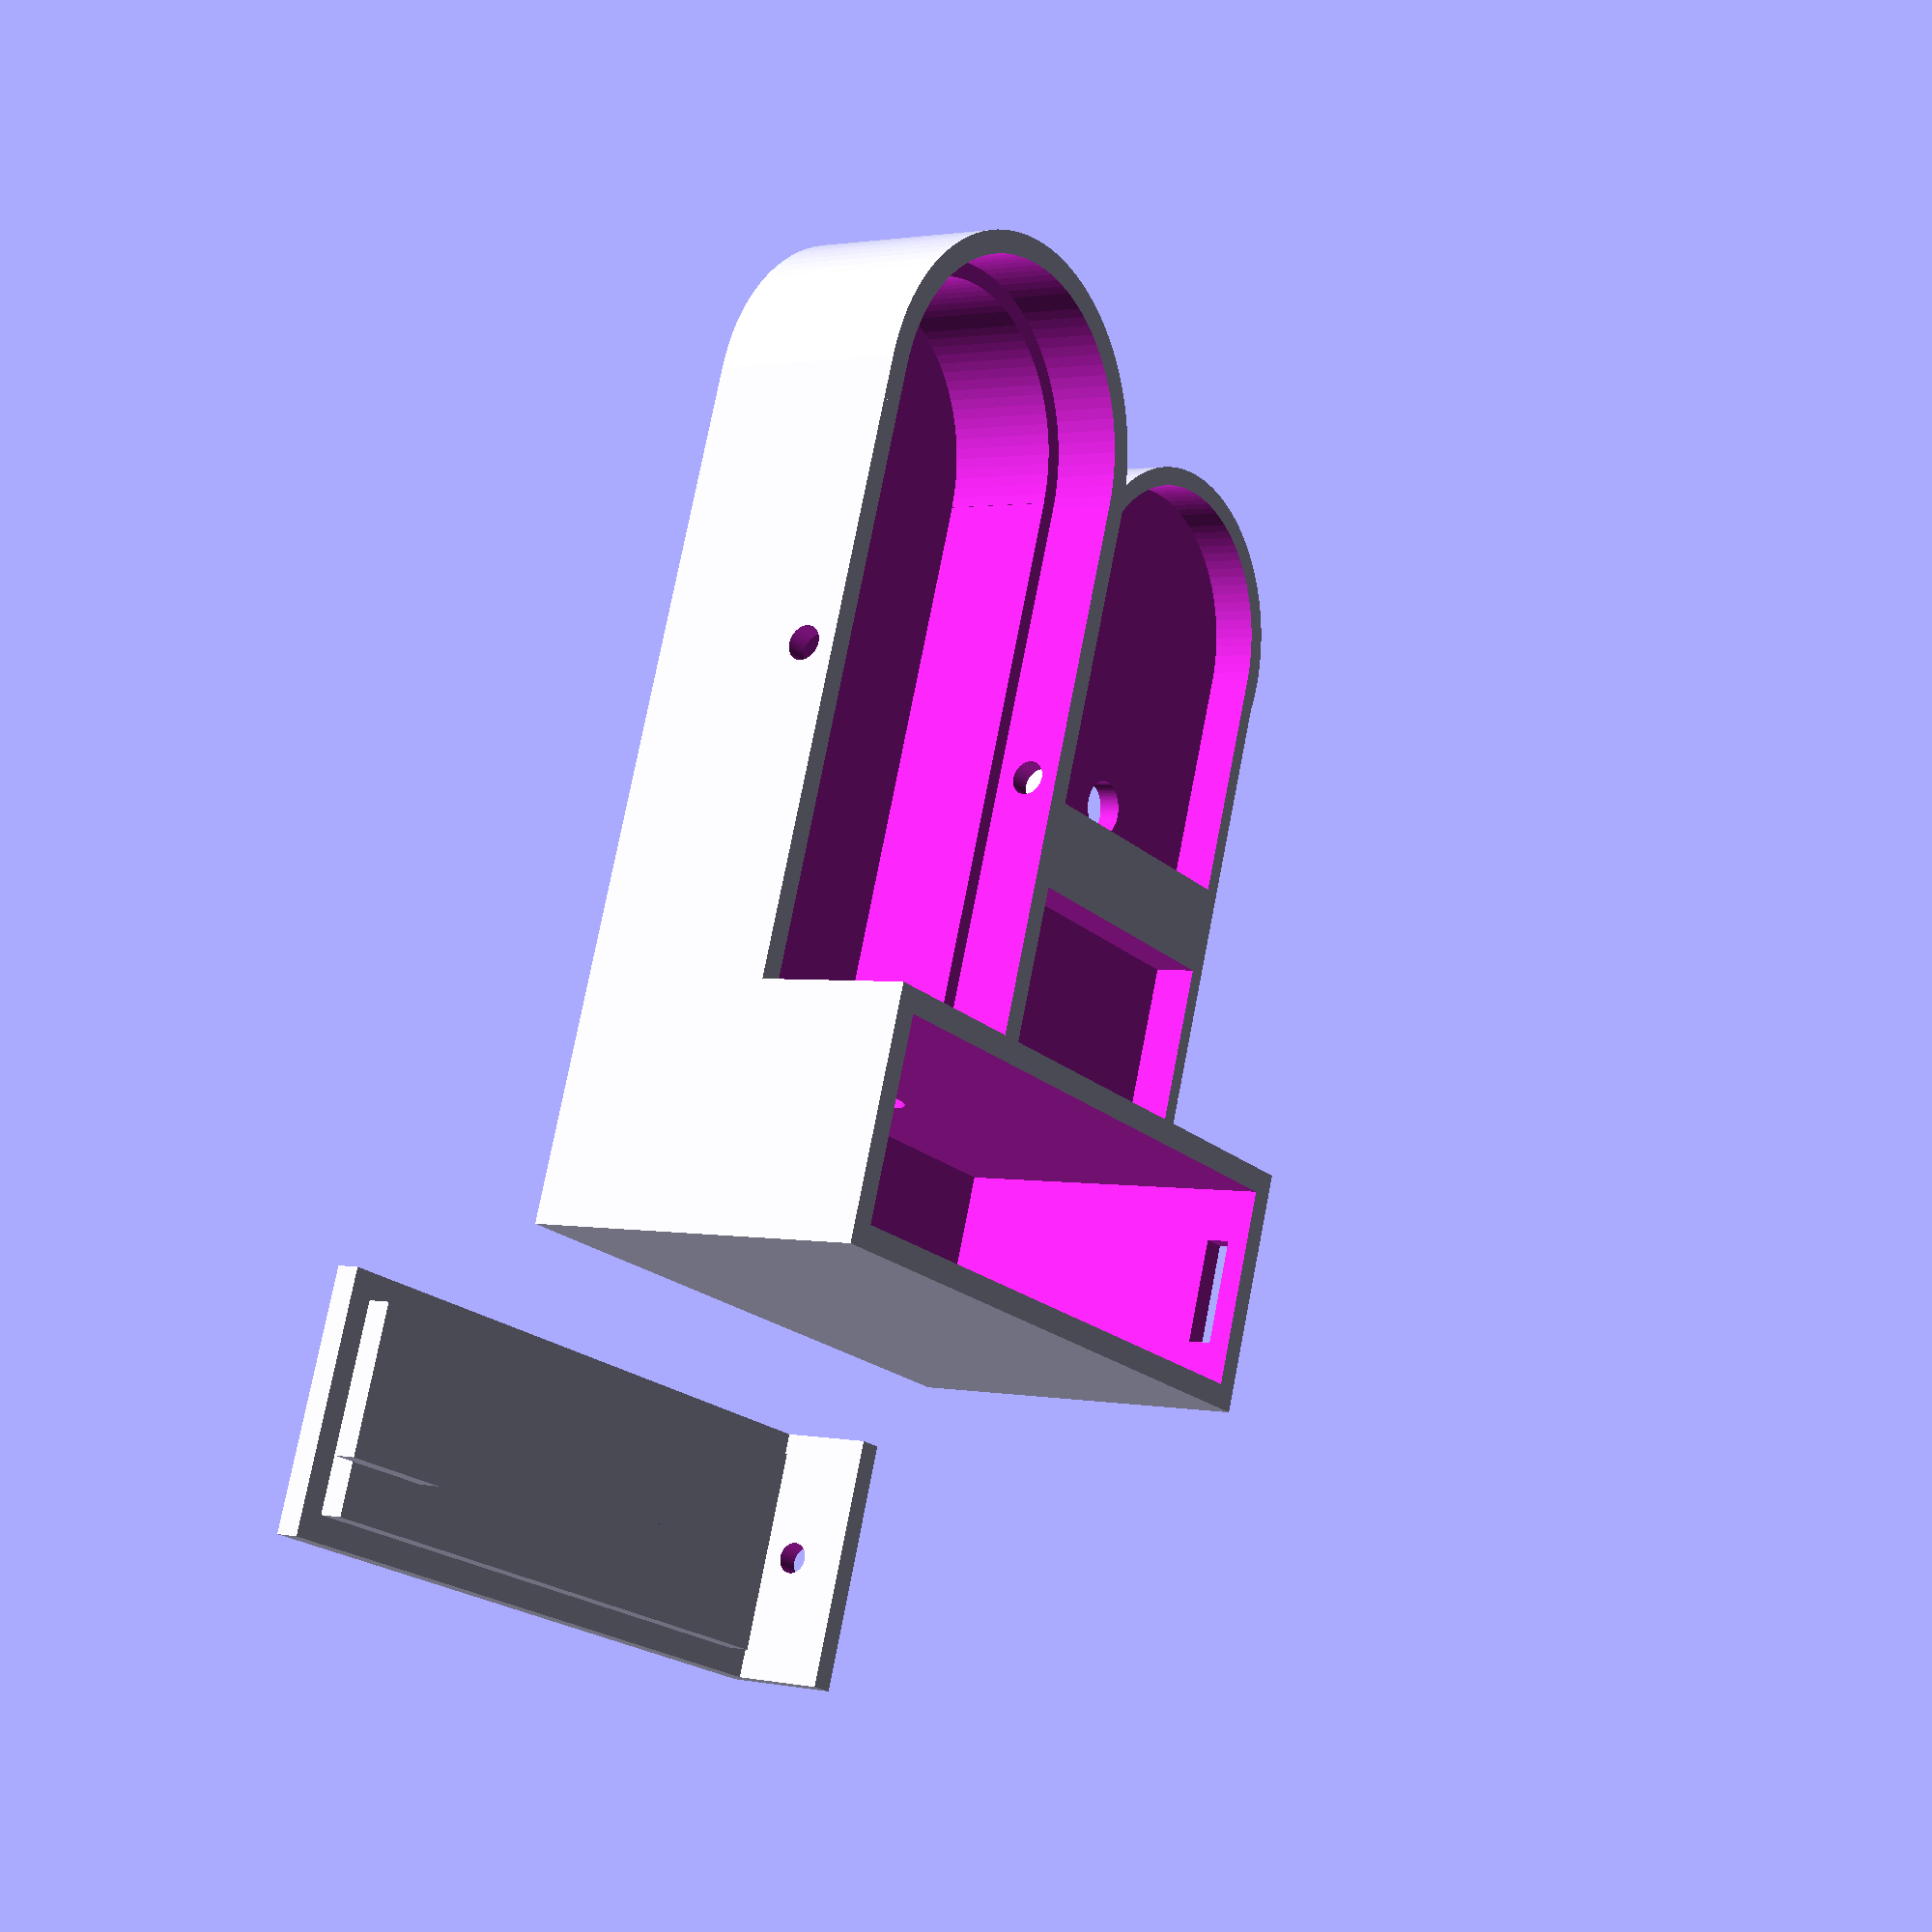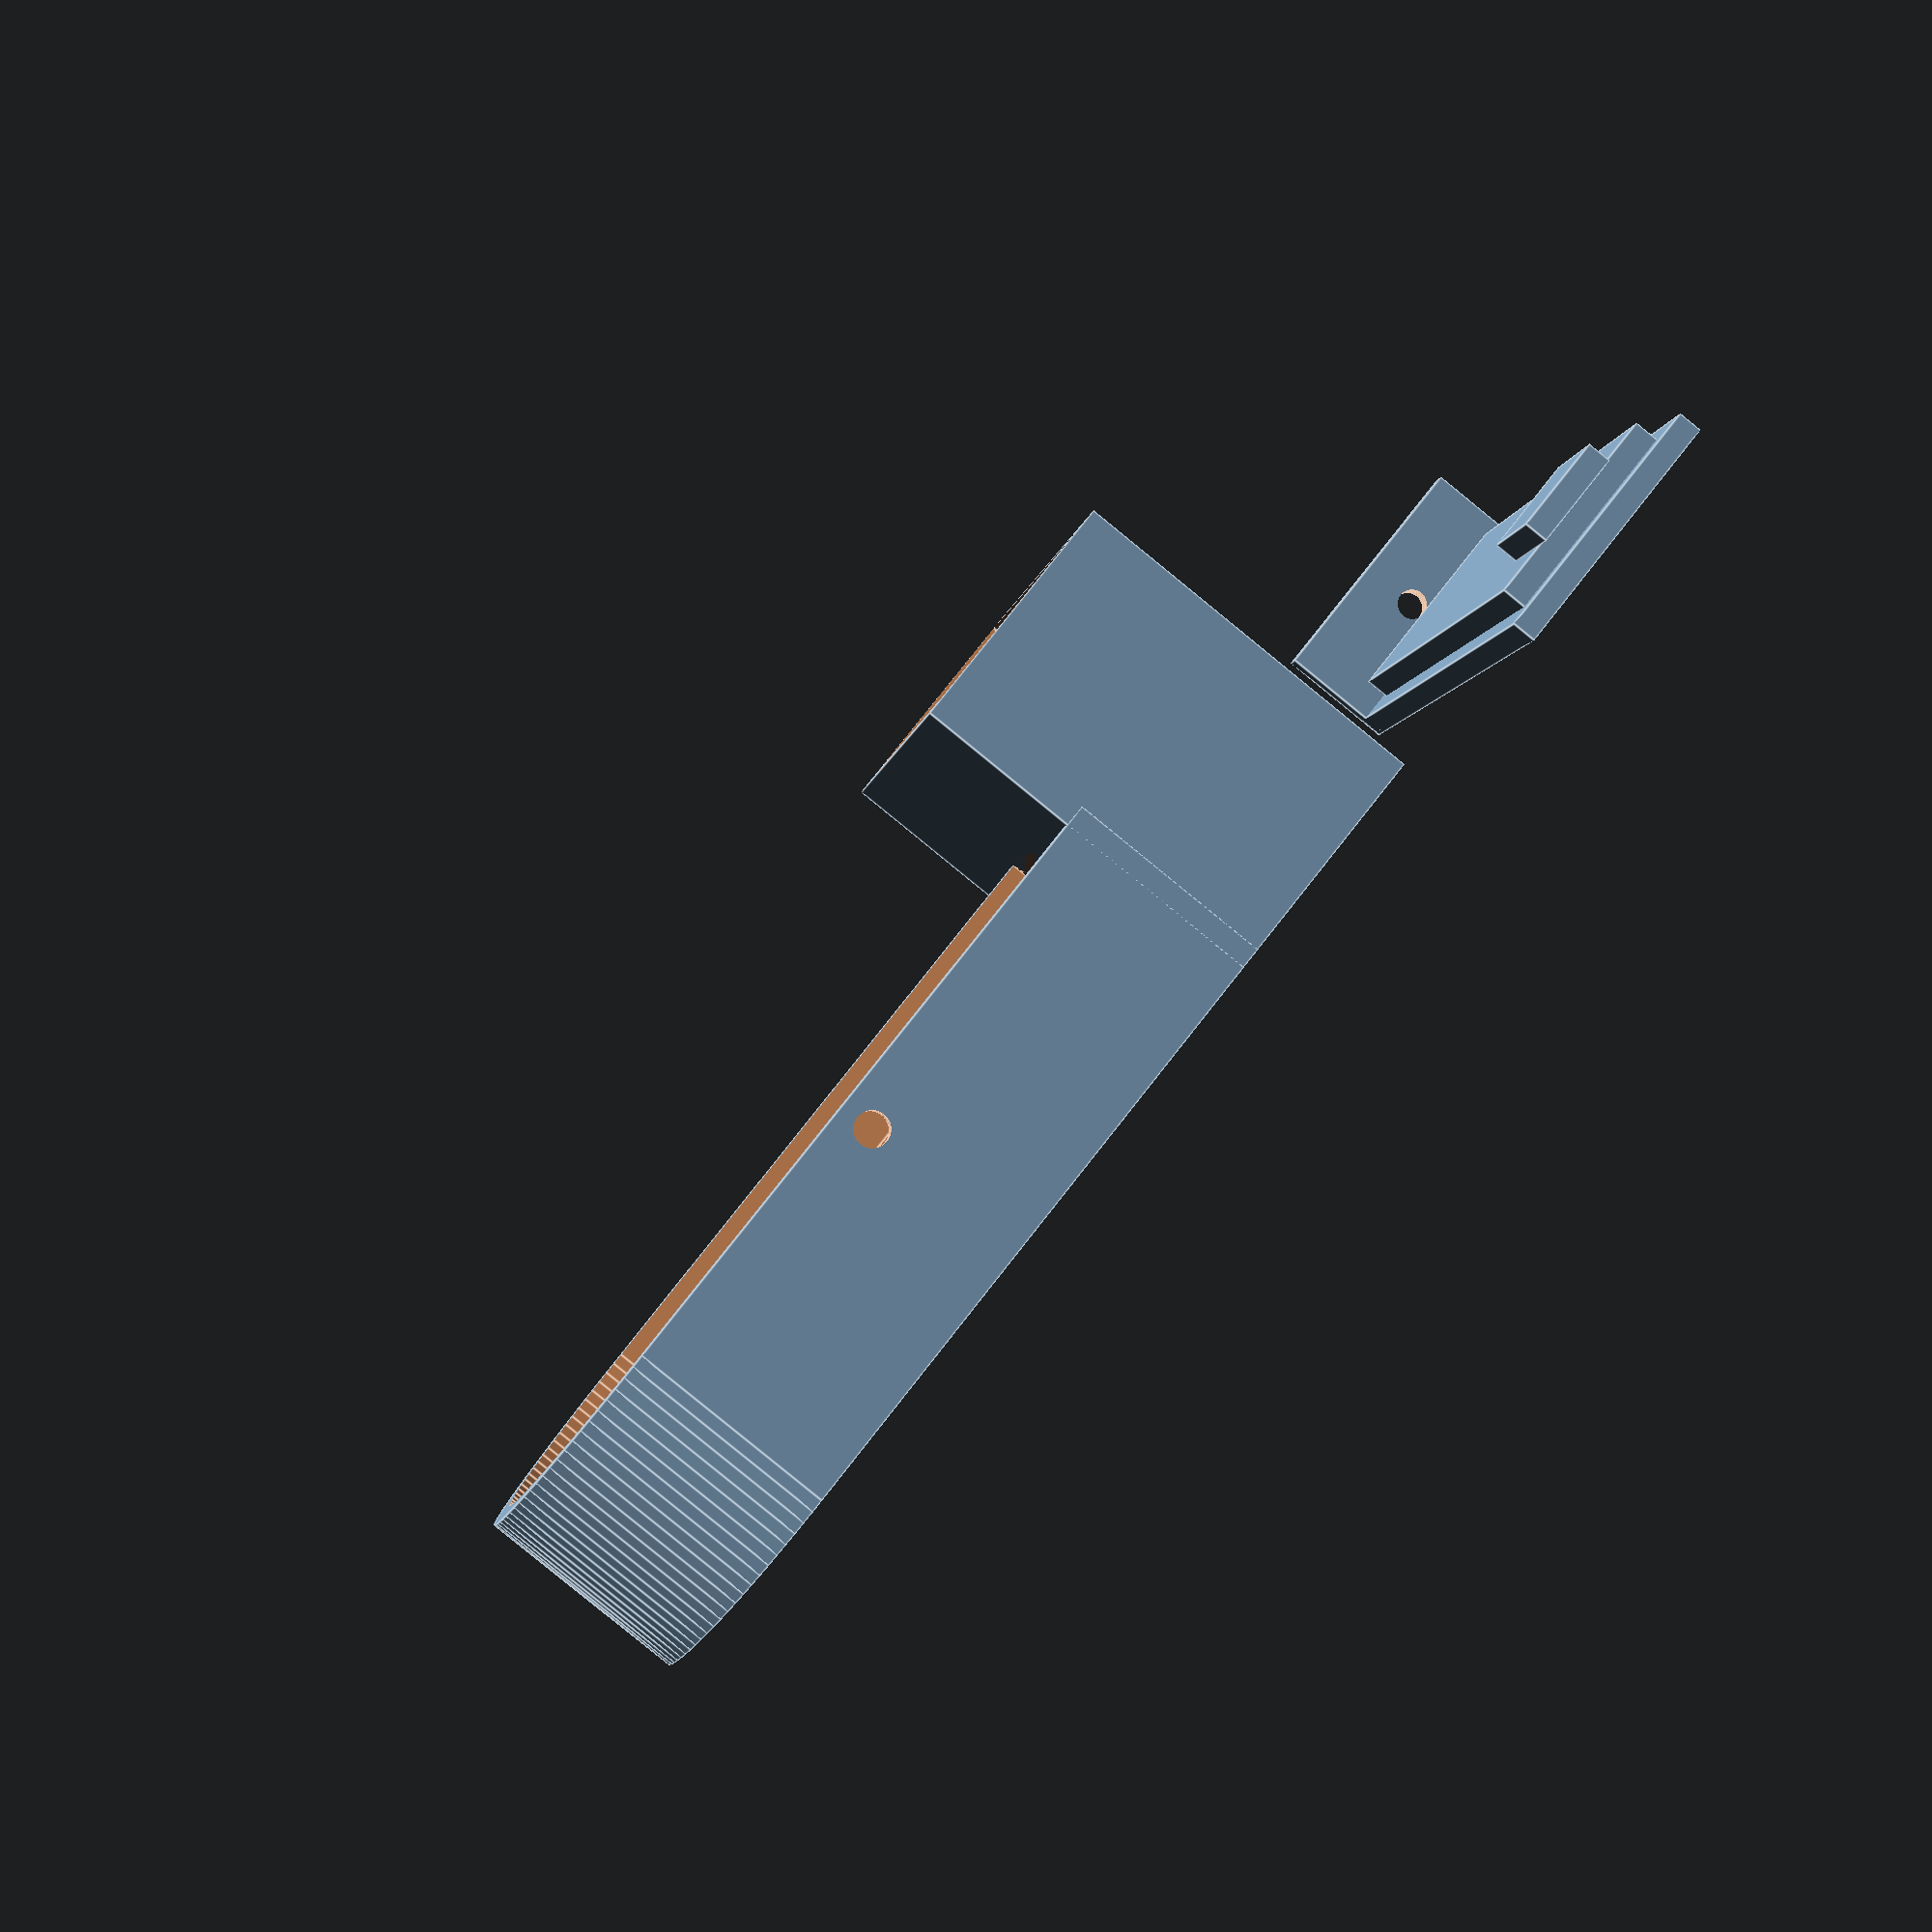
<openscad>
// Sensorgehäuse

$fn=100;
difference() {
    union() {
        cylinder(r=27/2+4, h=18);
        translate([0,-27/2-4,0]) cube([65+4-27/2-0.1, 27+8, 18]);
    }
    translate([0,0,2]) cylinder(r=27/2+0.5, h=15);
    translate([0,-27/2-0.25, 2]) cube([65-27/2+0.7, 27+0.8, 16]);

    translate([0,0,12]) cylinder(r=27/2+2, h=15);
    translate([0,-27/2-2, 12]) cube([65-27/2+2, 27+4, 16]);

    translate([25,-40,15]) rotate([-90,0,0]) cylinder(r=1.5, h=100);

    translate([0,-27/2-8,9]) rotate([0,90,0]) cylinder(r=1.5, h=100);

    translate([0,27/2+8,9]) rotate([0,90,0]) cylinder(r=1.5, h=100);
    
    translate([0,27/2-3,9]) rotate([0,90,0]) cylinder(r=3, h=100);
}

difference() {
    translate([65-27/2+2,-27+9.5,0]) cube([17+4,52+4,26+6]);
    translate([65-27/2+4,-27+9.5+2,2]) cube([17,52,40]);
    translate([0,27/2-3,9]) rotate([0,90,0]) cylinder(r=3, h=70);
    translate([60,0,26+2]) cube([9, 50, 2.1]);
}


translate([65-27/2+2+30,-27-11.5,0]) cube([17+4,52+6,2]);
translate([65-27/2+4.1+30,-27-11.5+2.1,0]) cube([17-0.2,52-0.2,4]);
translate([65-27/2+4.1+30+17/2-4,-27-11.5,3.99]) cube([8,10,2]);
difference() {
   translate([65-27/2+2+30,-27-11.5+52+4.2,0]) cube([17+4,2,10]);
   translate([65-27/2+2+30+21/2, 0, 5]) rotate([-90,0,0]) cylinder(r=1.3, h=50);
}


translate([0,45,0]) difference() {
    union() {
        cylinder(r=27/2+2-0.3, h=6);
        translate([0,-27/2-2,0]) cube([65+2-27/2-0.5, 27+4-0.5, 6]);
    }
    translate([0,0,2]) cylinder(r=27/2, h=14);
    translate([0,-27/2, 2]) cube([25-4, 27, 16]);
    translate([25+4,-27/2, 2]) cube([22, 27, 16]);
    
    translate([25,-40,3]) rotate([-90,0,0]) cylinder(r=1, h=100);
    
    translate([27/2+4, 0,-2]) cylinder(r=2.5, h=100);
}

//translate([25-4,-27/2+45,1]) cube([8,27,5]);

</openscad>
<views>
elev=178.5 azim=288.8 roll=233.8 proj=p view=wireframe
elev=86.0 azim=349.2 roll=50.9 proj=p view=edges
</views>
